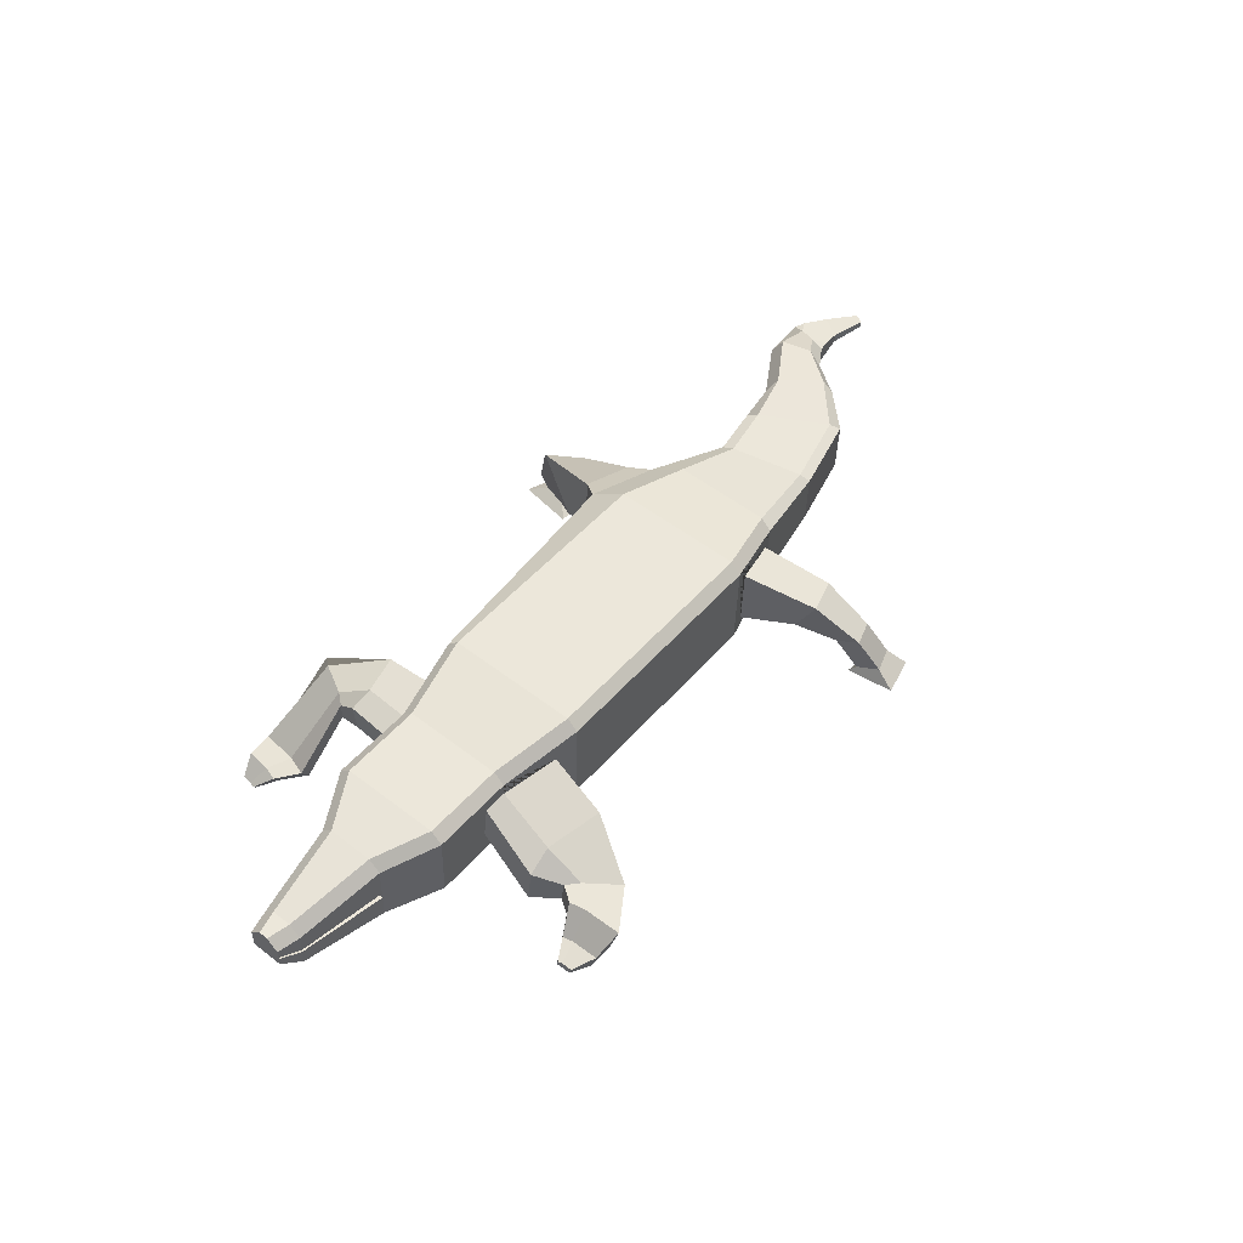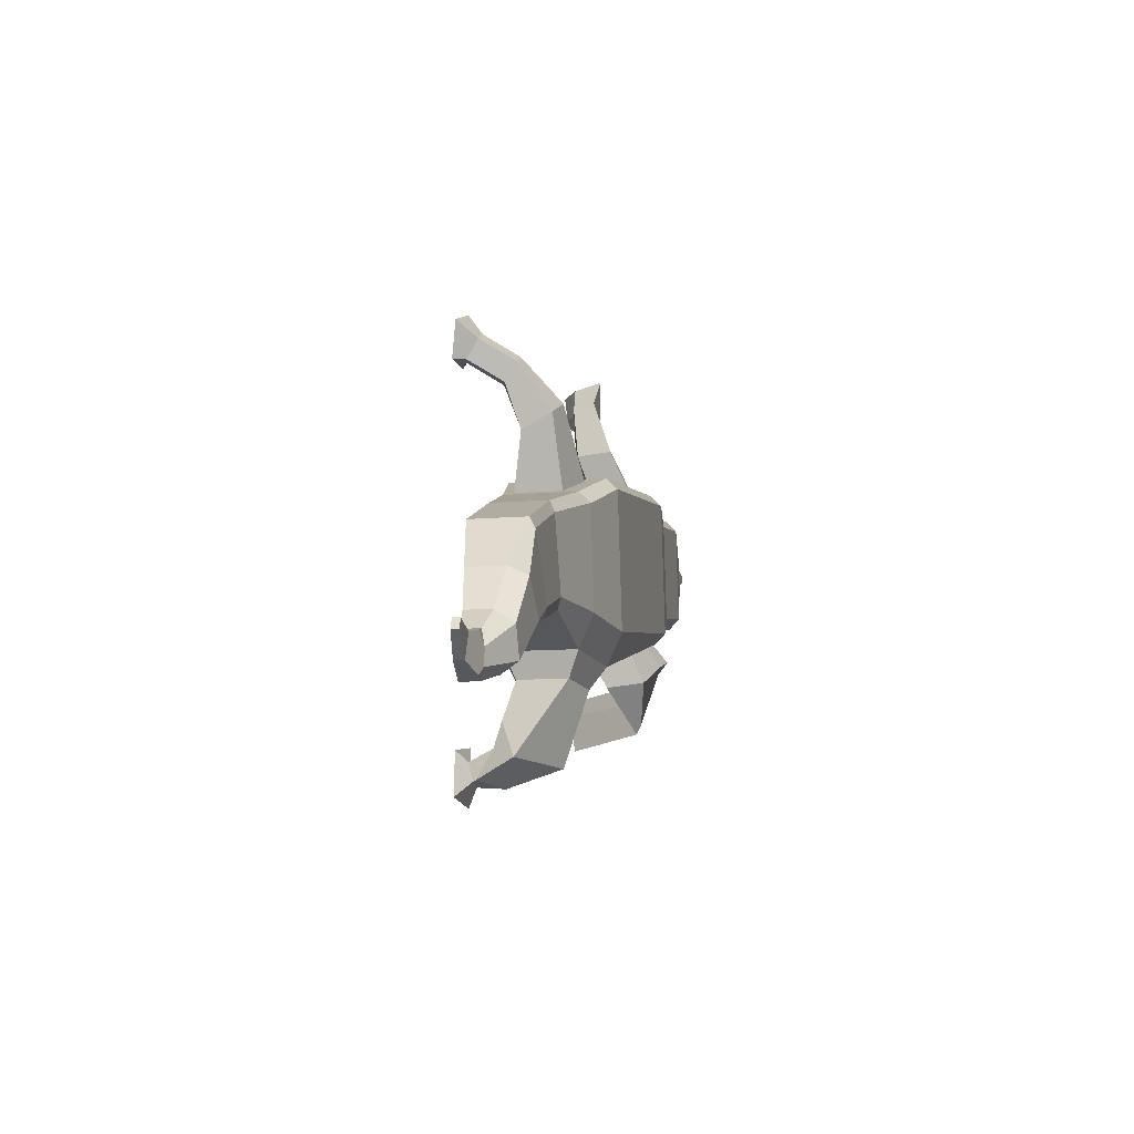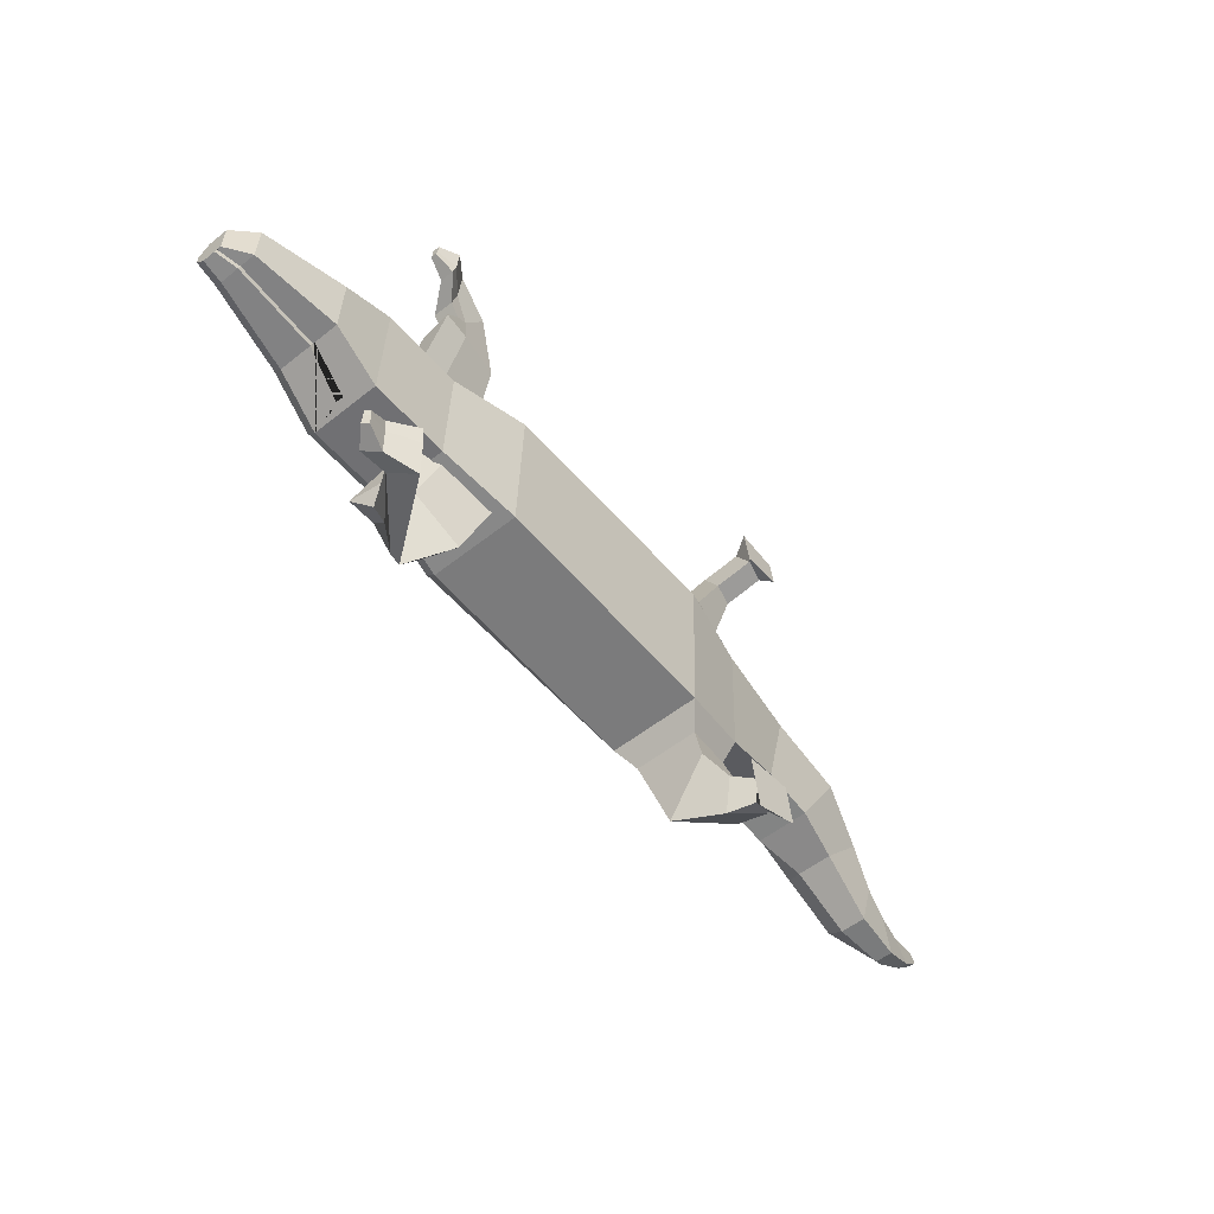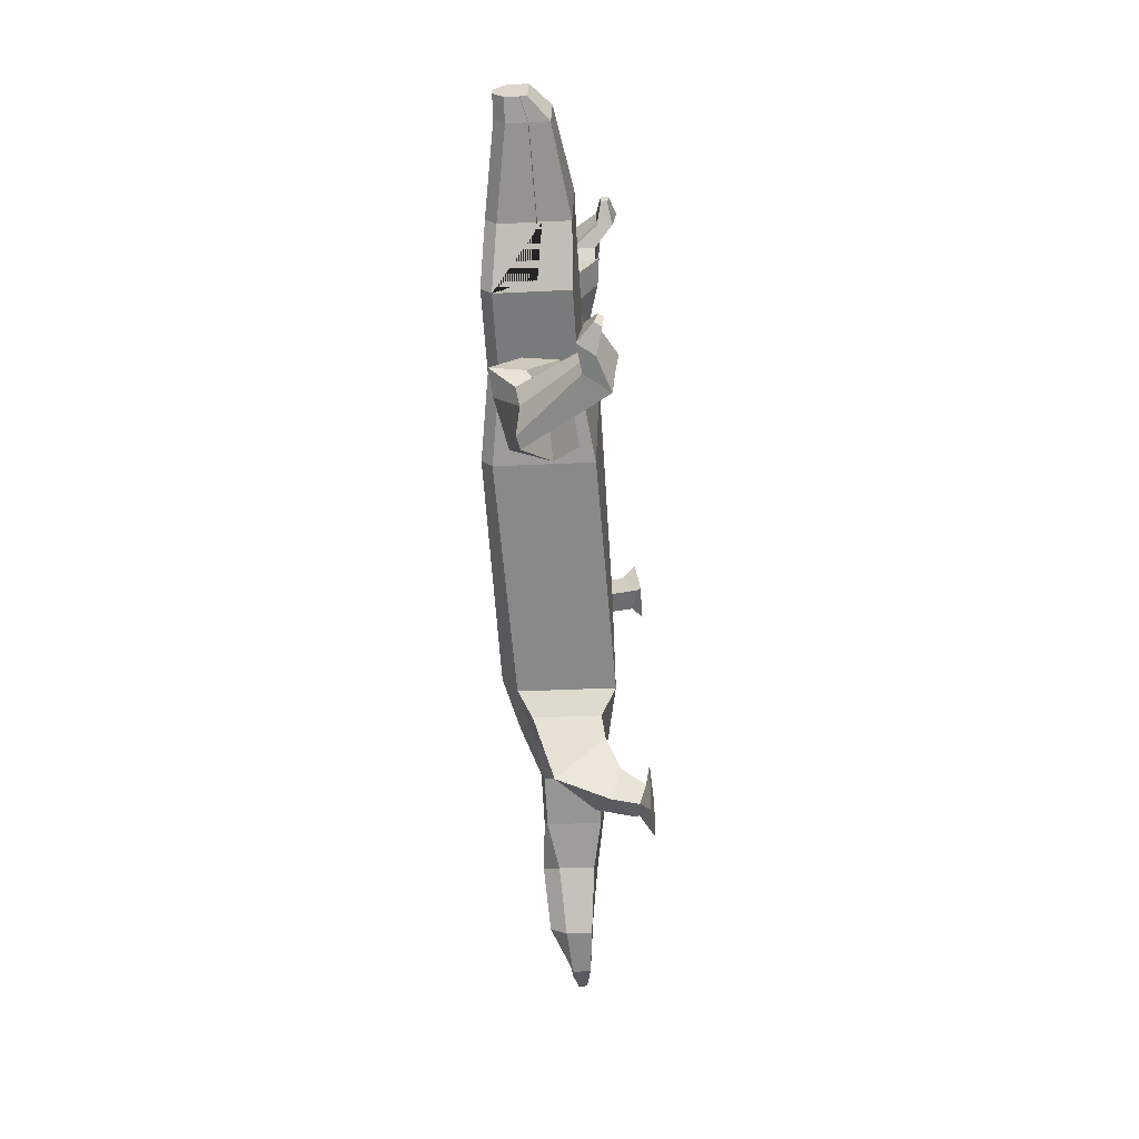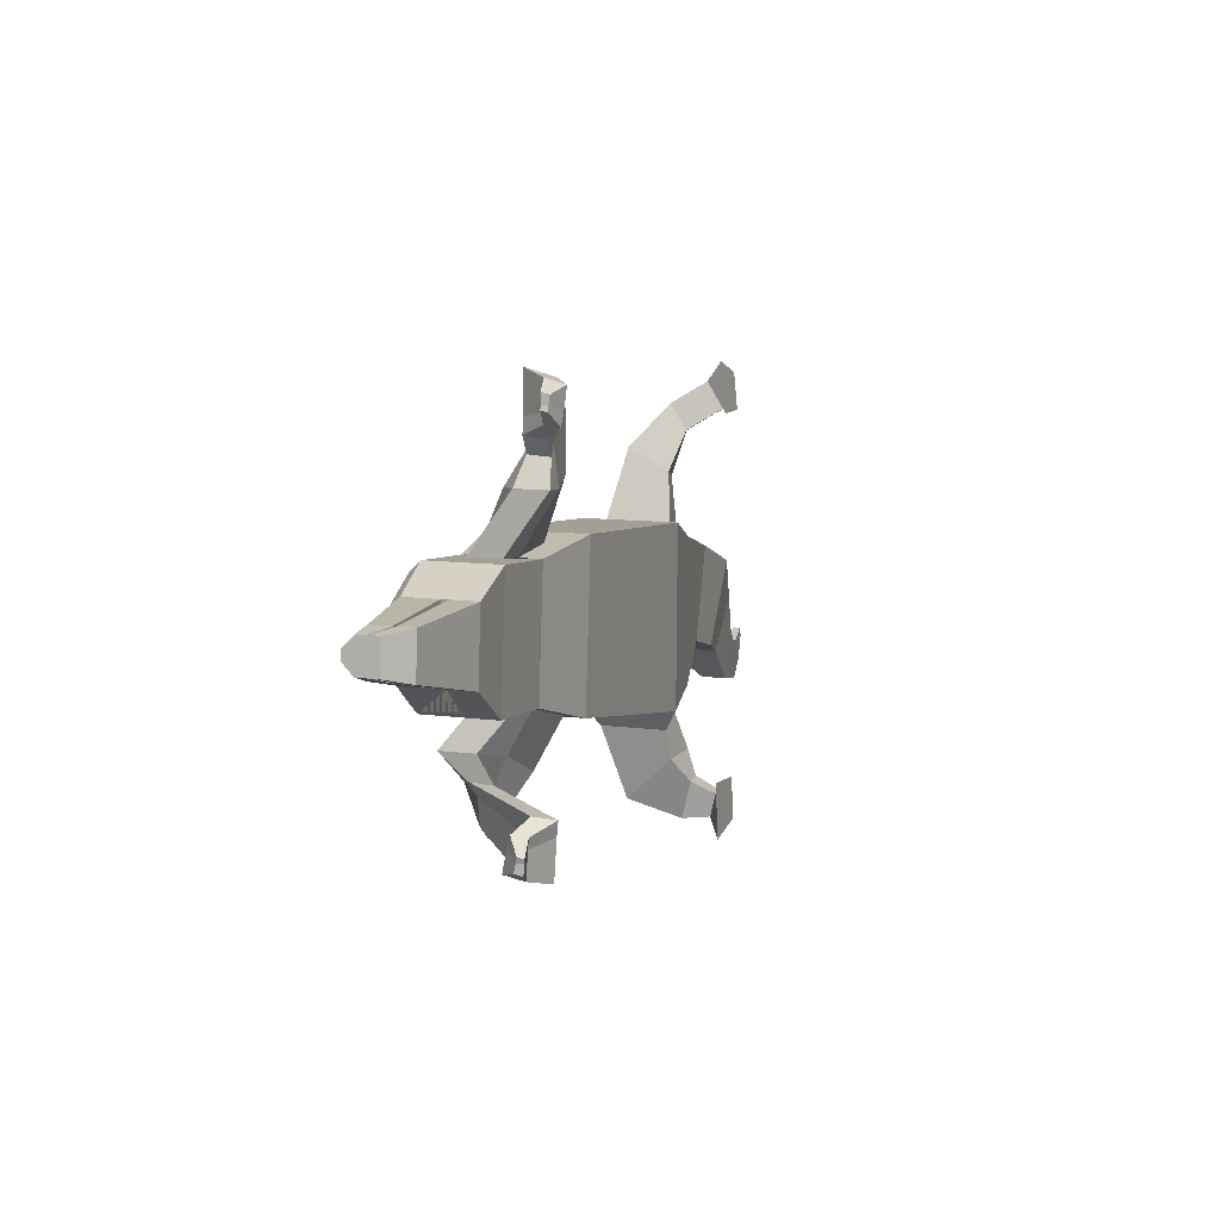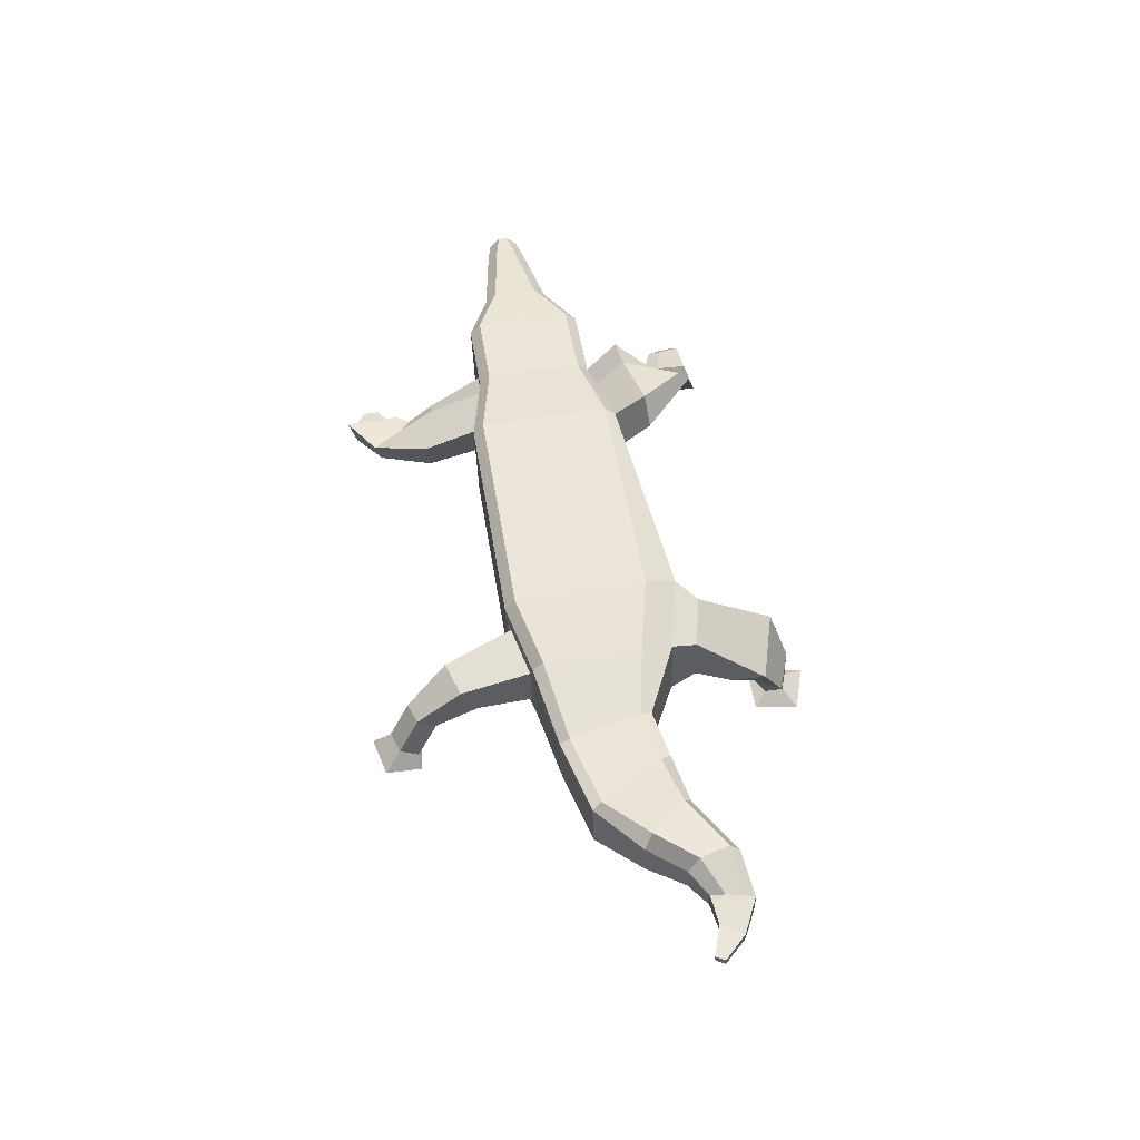
<metadata>
{"format":"obj","ext":"obj","renderer":"f3d","projection":"perspective","resolution":1024,"background":"white","views":[{"elev":50.4,"azim":129.4,"up":"+Z"},{"elev":-2.2,"azim":-77.8,"up":"+Y"},{"elev":-56.3,"azim":130.4,"up":"+Y"},{"elev":-58.3,"azim":93.6,"up":"+Y"},{"elev":4.6,"azim":109.2,"up":"+Y"},{"elev":51.8,"azim":-99.2,"up":"+Z"}]}
</metadata>
<code>
o Cube.002_Cube.003
v 1.748 8.657 0.722
v 3.008 8.657 0.722
v 1.748 6.789 0.7792
v 3.008 6.789 0.7792
v 3.822 8.278 0.7039
v 3.822 7.226 0.7361
v 5.14 8.077 0.9172
v 5.14 7.44 0.9368
v 2.111 8.684 1.604
v 5.477 8.007 1.205
v 5.477 7.527 1.22
v 1.035 8.816 0.9799
v 0.5034 8.915 0.5364
v 1.748 8.684 1.618
v 0.8618 8.873 1.646
v 0.5034 6.52 0.6097
v -3.223 8.915 0.5364
v 1.748 8.667 1.053
v 2.167 8.668 1.093
v -3.102 6.19 0.5243
v -4.335 8.657 0.7218
v 1.748 8.684 1.618
v 1.748 8.667 1.053
v -4.214 6.458 0.6936
v -5.648 8.455 0.8558
v 1.035 8.816 0.9799
v 0.8618 8.873 1.646
v -5.338 6.998 0.9004
v -6.864 8.162 0.8648
v 2.111 8.684 1.604
v 2.167 8.668 1.093
v -6.13 6.866 0.9045
v -7.562 7.52 1.027
v 2.167 8.668 1.093
v 2.111 8.684 1.604
v -6.879 6.699 1.052
v -7.985 6.974 1.12
v 0.8618 8.873 1.646
v 1.035 8.816 0.9799
v -7.768 6.161 1.145
v -8.378 6.737 1.19
v 1.748 8.667 1.053
v 1.748 8.684 1.618
v -8.515 6.097 1.21
v -8.833 6.695 1.278
v -8.833 6.699 1.424
v -9.041 6.36 1.435
v -9.041 6.356 1.288
v -9.33 6.862 1.353
v -9.33 6.866 1.461
v -9.414 6.729 1.466
v -9.414 6.725 1.357
v 1.748 8.69 1.815
v 1.748 8.528 1.986
v 3.008 8.521 1.987
v 3.008 8.69 1.815
v 1.748 6.995 2.033
v 1.748 6.822 1.872
v 3.008 6.822 1.872
v 3.008 7.005 2.033
v 3.822 8.139 1.895
v 3.822 8.309 1.722
v 3.822 7.257 1.754
v 3.822 7.44 1.916
v 5.14 7.932 1.694
v 5.14 8.096 1.522
v 5.14 7.458 1.541
v 5.14 7.632 1.703
v 5.477 8.017 1.519
v 5.477 7.851 1.69
v 5.477 7.712 1.694
v 5.477 7.537 1.533
v 0.5034 8.959 1.984
v 0.5034 8.796 2.156
v 0.5034 6.737 2.219
v 0.5034 6.565 2.057
v -3.223 8.959 1.984
v -3.223 8.796 2.156
v -3.223 6.738 2.219
v -3.102 6.234 1.972
v -4.335 8.69 1.814
v -4.335 8.526 1.987
v -4.335 6.997 2.034
v -4.214 6.491 1.786
v -5.648 8.481 1.694
v -5.613 8.32 1.757
v -5.374 7.195 1.791
v -5.338 7.024 1.738
v -6.864 8.188 1.702
v -6.779 8.04 1.765
v -6.216 7.045 1.796
v -6.13 6.891 1.741
v -7.562 7.537 1.579
v -7.454 7.416 1.845
v -6.992 6.859 1.862
v -6.879 6.716 1.604
v -7.985 6.987 1.52
v -7.936 6.811 1.787
v -7.812 6.346 1.801
v -7.768 6.173 1.546
v -8.425 6.525 1.516
v -8.378 6.746 1.464
v -8.54 6.73 1.479
v -8.515 6.106 1.485
v -8.479 6.277 1.524
v -8.663 6.178 1.503
v 1.84 9.524 0.4777
v 1.127 9.68 0.653
v 1.84 9.546 1.209
v 2.202 9.538 0.9469
v 0.9533 9.735 1.237
v 2.259 9.523 0.4354
v 1.809 10.11 0.555
v 1.527 10.5 0.4978
v 1.809 10.12 0.8469
v 1.987 9.956 0.8427
v 1.459 10.6 0.8544
v 2.014 9.92 0.5048
v 2.1 10.41 0.4632
v 2.099 10.89 0.4033
v 2.1 10.42 0.8376
v 2.15 10.19 0.8356
v 2.099 11.02 0.8417
v 2.158 10.14 0.4981
v 2.417 10.47 0.1941
v 2.417 10.79 0.1533
v 2.417 10.47 0.449
v 2.451 10.31 0.4476
v 2.416 10.88 0.4517
v 2.456 10.28 0.2178
v 2.74 10.54 0.2673
v 2.74 10.67 0.2508
v 2.74 10.54 0.3706
v 2.754 10.48 0.37
v 2.74 10.71 0.3717
v 2.756 10.47 0.2769
v 1.908 7.068 0.8063
v 0.8664 6.778 1.436
v 1.549 7.013 0.7941
v 0.7003 6.696 0.7699
v 1.549 7.031 1.36
v 1.964 7.092 1.318
v 1.769 6.197 1.934
v 1.086 5.937 1.762
v 1.769 6.174 1.203
v 2.128 6.236 1.463
v 0.9204 5.857 1.178
v 2.184 6.26 1.974
v 1.892 5.653 1.555
v 1.671 5.226 1.613
v 1.825 5.605 1.565
v 2.044 5.831 1.266
v 1.551 5.072 1.559
v 2.067 5.87 1.604
v 2.721 5.354 0.5761
v 2.7 4.881 0.6791
v 2.542 5.326 0.2485
v 2.61 5.552 0.2025
v 2.478 4.732 0.3077
v 2.783 5.612 0.4904
v 3.12 5.266 0.6704
v 3.106 4.944 0.7405
v 2.998 5.248 0.4474
v 3.045 5.401 0.416
v 2.955 4.843 0.4877
v 3.162 5.442 0.612
v 3.36 5.144 0.4631
v 3.354 5.014 0.4915
v 3.31 5.137 0.3727
v 3.329 5.199 0.36
v 3.293 4.973 0.3891
v 3.377 5.216 0.4395
v -3.444 8.898 1.714
v -3.444 8.869 0.7386
v -4.196 8.694 0.8534
v -4.208 8.713 1.559
v -3.773 9.989 1.476
v -3.773 9.645 0.8507
v -4.323 9.569 0.9835
v -4.332 9.816 1.437
v -4.046 10.64 0.9149
v -4.046 10.24 0.6712
v -4.405 10.24 0.7709
v -4.411 10.53 0.9486
v -4.192 10.96 0.3909
v -4.192 10.56 0.1471
v -4.551 10.56 0.2468
v -4.557 10.85 0.4245
v -4.129 11.25 0.1667
v -4.103 10.48 0.08501
v -4.716 10.55 0.08567
v -4.745 11.1 0.1446
v -3.357 5.871 0.7533
v -4.132 6.058 0.8713
v -4.132 6.081 1.633
v -3.357 5.902 1.763
v -3.438 5.431 0.7043
v -4.242 5.487 0.6935
v -4.401 4.989 0.8989
v -3.648 4.787 1.453
v -3.746 5.073 0.4957
v -4.222 5.094 0.5637
v -4.294 4.651 0.3269
v -3.842 4.5 0.6585
v -3.907 4.887 0.1569
v -4.208 4.9 0.1998
v -4.254 4.627 0.2773
v -3.968 4.525 0.2597
v -3.697 5.075 0.09231
v -4.395 5.077 0.05337
v -4.499 4.425 0.0626
v -3.835 4.211 0.1045
v 3.822 8.293 1.205
v 3.822 8.29 1.097
v 5.14 8.087 1.216
v 5.14 8.085 1.169
v 5.477 8.012 1.377
v 5.477 8.011 1.337
v 3.808 8.222 1.207
v 3.808 8.218 1.099
v 5.126 8.015 1.218
v 5.126 8.013 1.171
v 5.462 7.941 1.379
v 5.462 7.939 1.339
v 5.14 7.447 1.178
v 5.14 7.449 1.235
v 5.477 7.529 1.275
v 5.477 7.531 1.332
v 3.822 7.239 1.139
v 3.822 7.241 1.214
v 3.138 6.877 1.367
v 3.135 6.872 1.247
v 5.11 7.546 1.175
v 5.11 7.547 1.232
v 5.447 7.628 1.272
v 5.447 7.63 1.329
v 3.792 7.337 1.136
v 3.792 7.34 1.211
v 3.109 6.976 1.364
v 3.106 6.971 1.244
f 60 55 54 57
f 4 59 58 3
f 2 4 3 1
f 6 5 7 8
f 5 214 216 7
f 67 226 228 72
f 63 230 226 67
f 61 64 68 65
f 7 216 218 10
f 73 13 17 77
f 65 68 71 70
f 10 218 217 69 70 71 72 228 227 11
f 8 7 10 11
f 13 16 20 17
f 1 42 34 35 43 53 56 2
f 75 74 78 79
f 16 76 80 20
f 24 84 88 28
f 81 21 25 85
f 21 24 28 25
f 83 82 86 87
f 91 90 94 95
f 89 29 33 93
f 32 92 96 36
f 29 32 36 33
f 37 40 44 41
f 97 37 41 102
f 99 98 101 105
f 40 100 104 44
f 48 47 51 52
f 42 34 31 23
f 52 51 50 49
f 45 48 52 49
f 46 45 49 50
f 47 46 50 51
f 54 55 56 53
f 60 57 58 59
f 63 67 68 64
f 66 62 61 65
f 67 72 71 68
f 69 66 65 70
f 78 74 73 77
f 80 76 75 79
f 81 85 86 82
f 88 84 83 87
f 94 90 89 93
f 96 92 91 95
f 101 98 97 102
f 104 100 99 105
f 34 42 18 19
f 34 35 30 31
f 38 39 26 27
f 39 42 23 26
f 14 9 110 109
f 19 18 107 112
f 35 34 19 9
f 39 38 15 12
f 42 39 12 18
f 108 111 117 114
f 107 108 114 113
f 9 19 112 110
f 18 12 108 107
f 12 15 111 108
f 15 14 109 111
f 116 118 124 122
f 118 113 119 124
f 109 110 116 115
f 112 107 113 118
f 110 112 118 116
f 111 109 115 117
f 121 122 128 127
f 120 123 129 126
f 117 115 121 123
f 113 114 120 119
f 114 117 123 120
f 115 116 122 121
f 124 119 125 130
f 122 124 130 128
f 123 121 127 129
f 119 120 126 125
f 139 137 146 145
f 142 141 143 148
f 144 147 153 150
f 143 144 150 149
f 137 142 148 146
f 141 138 144 143
f 138 140 147 144
f 140 139 145 147
f 152 154 160 158
f 154 149 155 160
f 145 146 152 151
f 148 143 149 154
f 146 148 154 152
f 147 145 151 153
f 157 158 164 163
f 156 159 165 162
f 153 151 157 159
f 149 150 156 155
f 150 153 159 156
f 151 152 158 157
f 160 155 161 166
f 158 160 166 164
f 159 157 163 165
f 155 156 162 161
f 177 178 182 181
f 175 176 180 179
f 173 174 178 177
f 176 173 177 180
f 174 175 179 178
f 184 181 185 188
f 180 177 181 184
f 178 179 183 182
f 179 180 184 183
f 182 183 187 186
f 183 184 188 187
f 181 182 186 185
f 189 190 191 192
f 196 195 199 200
f 197 200 204 201
f 193 196 200 197
f 194 193 197 198
f 195 194 198 199
f 203 202 206 207
f 198 197 201 202
f 199 198 202 203
f 200 199 203 204
f 204 203 207 208
f 201 204 208 205
f 202 201 205 206
f 209 212 211 210
f 222 220 219 221
f 215 217 223 221
f 215 213 62 66
f 214 213 219 220
f 217 215 66 69
f 224 222 221 223
f 213 215 221 219
f 218 216 222 224
f 216 214 220 222
f 217 218 224 223
f 236 234 233 235
f 229 225 233 237
f 227 225 8 11
f 231 232 240 239
f 225 229 6 8
f 230 231 239 238
f 234 238 237 233
f 225 227 235 233
f 226 230 238 234
f 228 226 234 236
f 227 228 236 235
f 3 58 76 16
f 2 56 62 213 214 5
f 57 54 74 75
f 55 60 64 61
f 4 2 5 6
f 59 4 6 229 232 231 230 63
f 1 3 16 13
f 17 20 24 21
f 77 17 21 81 176 175 174 173
f 79 78 82 83
f 20 80 196 193
f 25 28 32 29
f 85 25 29 89
f 87 86 90 91
f 28 88 92 32
f 36 96 100 40
f 93 33 37 97
f 33 36 40 37
f 95 94 98 99
f 44 104 106 47 48
f 103 102 41 45 46
f 41 44 48 45
f 106 105 101 103 46 47
f 101 102 103
f 104 105 106
f 59 63 64 60
f 62 56 55 61
f 53 73 74 54
f 76 58 57 75
f 82 78 77 81
f 84 80 79 83
f 90 86 85 89
f 92 88 87 91
f 93 97 98 94
f 100 96 95 99
f 53 43 38 39 42 1 13 73
f 38 43 14 15
f 43 38 27 22
f 35 43 22 30
f 43 35 9 14
f 128 130 136 134
f 130 125 131 136
f 131 132 135 133
f 133 134 136 131
f 129 127 133 135
f 125 126 132 131
f 126 129 135 132
f 127 128 134 133
f 164 166 172 170
f 166 161 167 172
f 167 168 171 169
f 169 170 172 167
f 165 163 169 171
f 161 162 168 167
f 162 165 171 168
f 163 164 170 169
f 173 176 81 77
f 187 188 192 191
f 185 186 190 189
f 188 185 189 192
f 186 187 191 190
f 80 84 195 196
f 84 24 194 195
f 24 20 193 194
f 205 208 212 209
f 206 205 209 210
f 207 206 210 211
f 208 207 211 212
f 238 239 240 237
f 232 229 237 240

</code>
